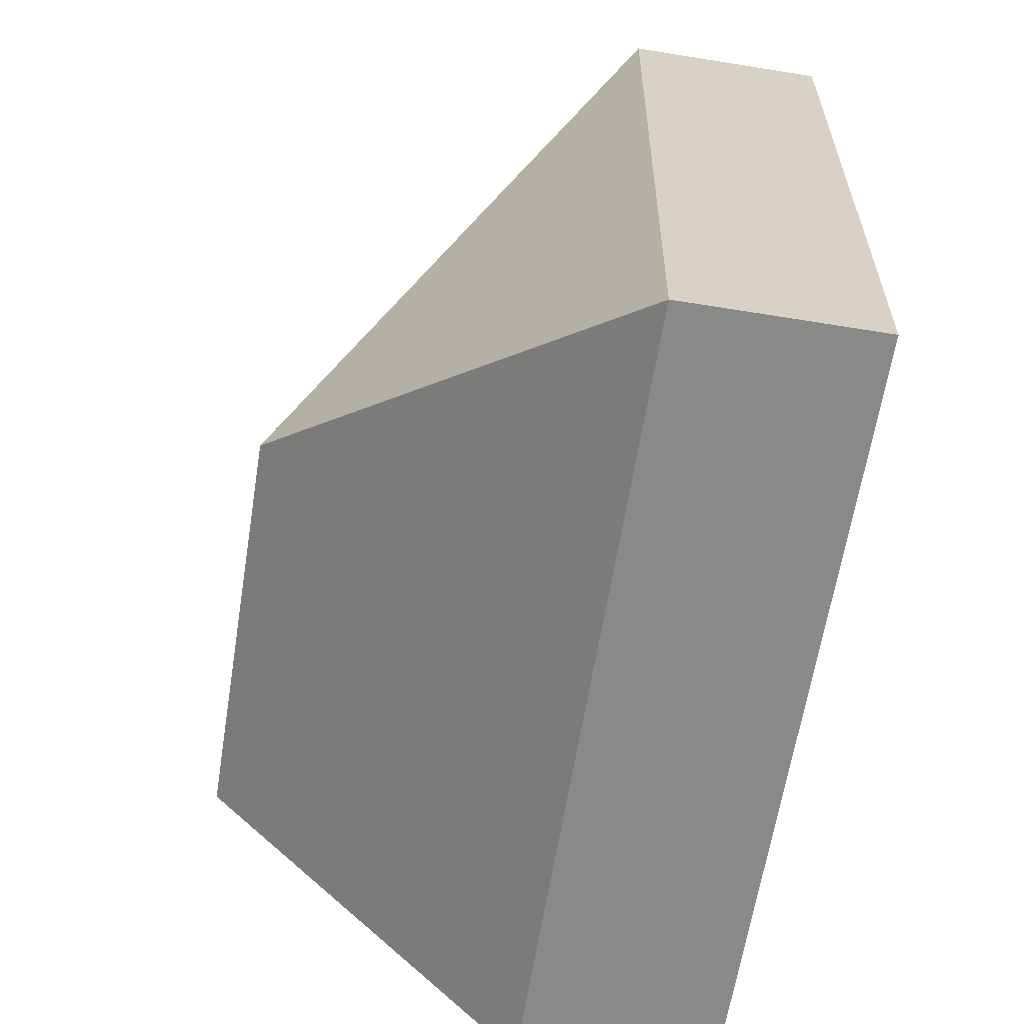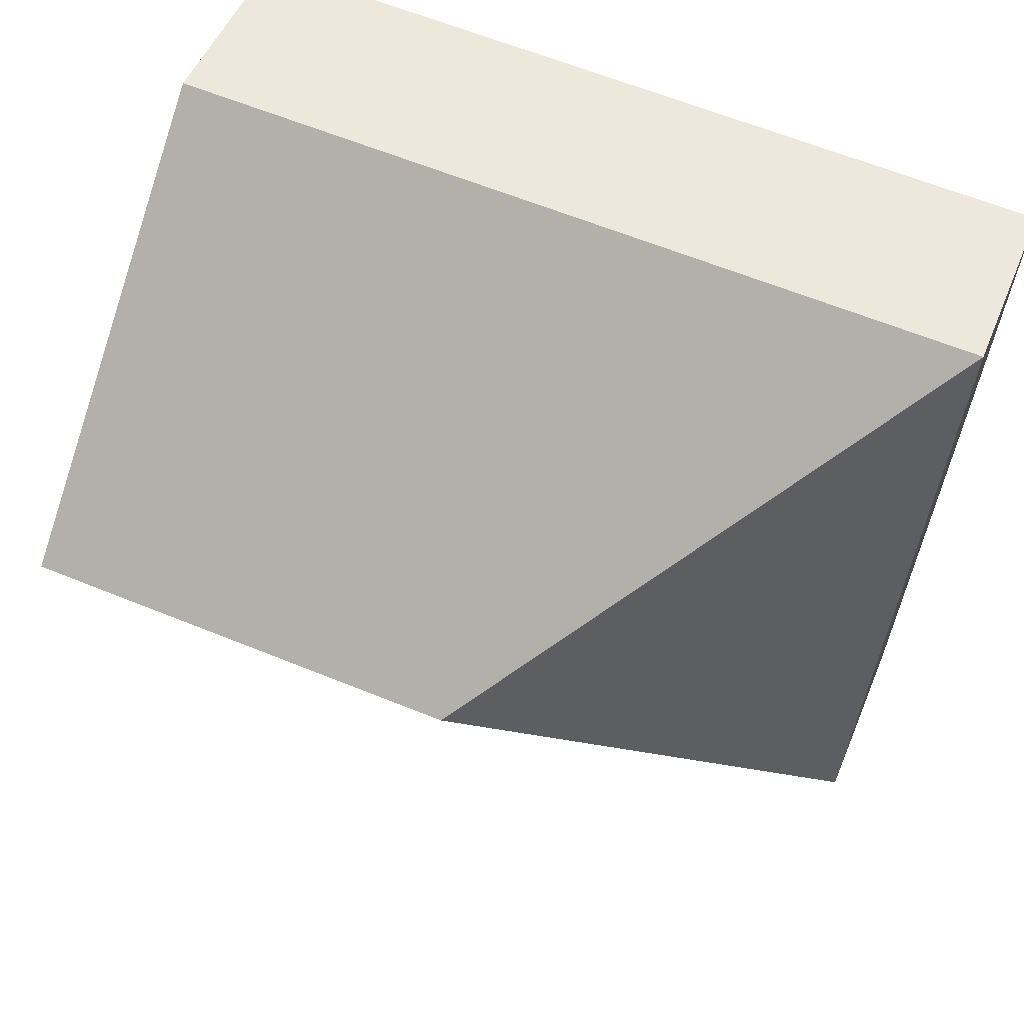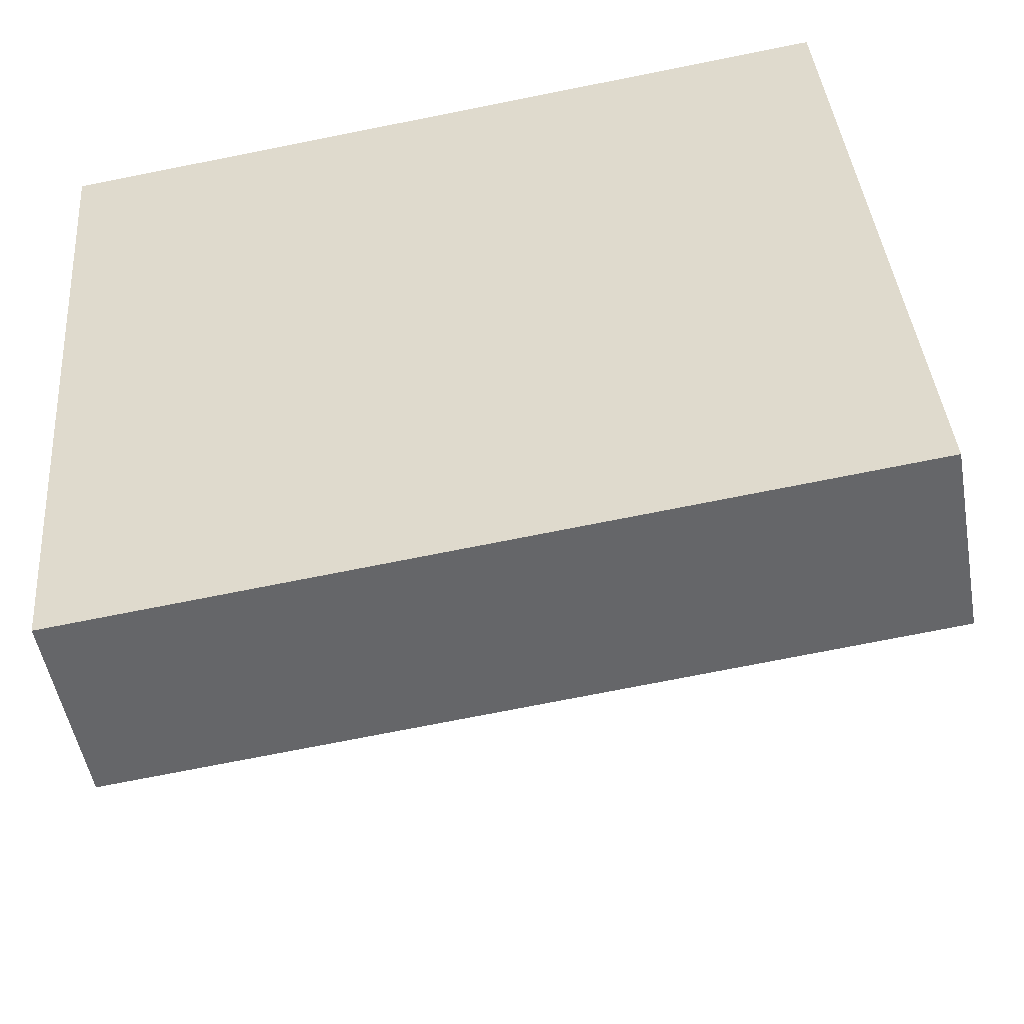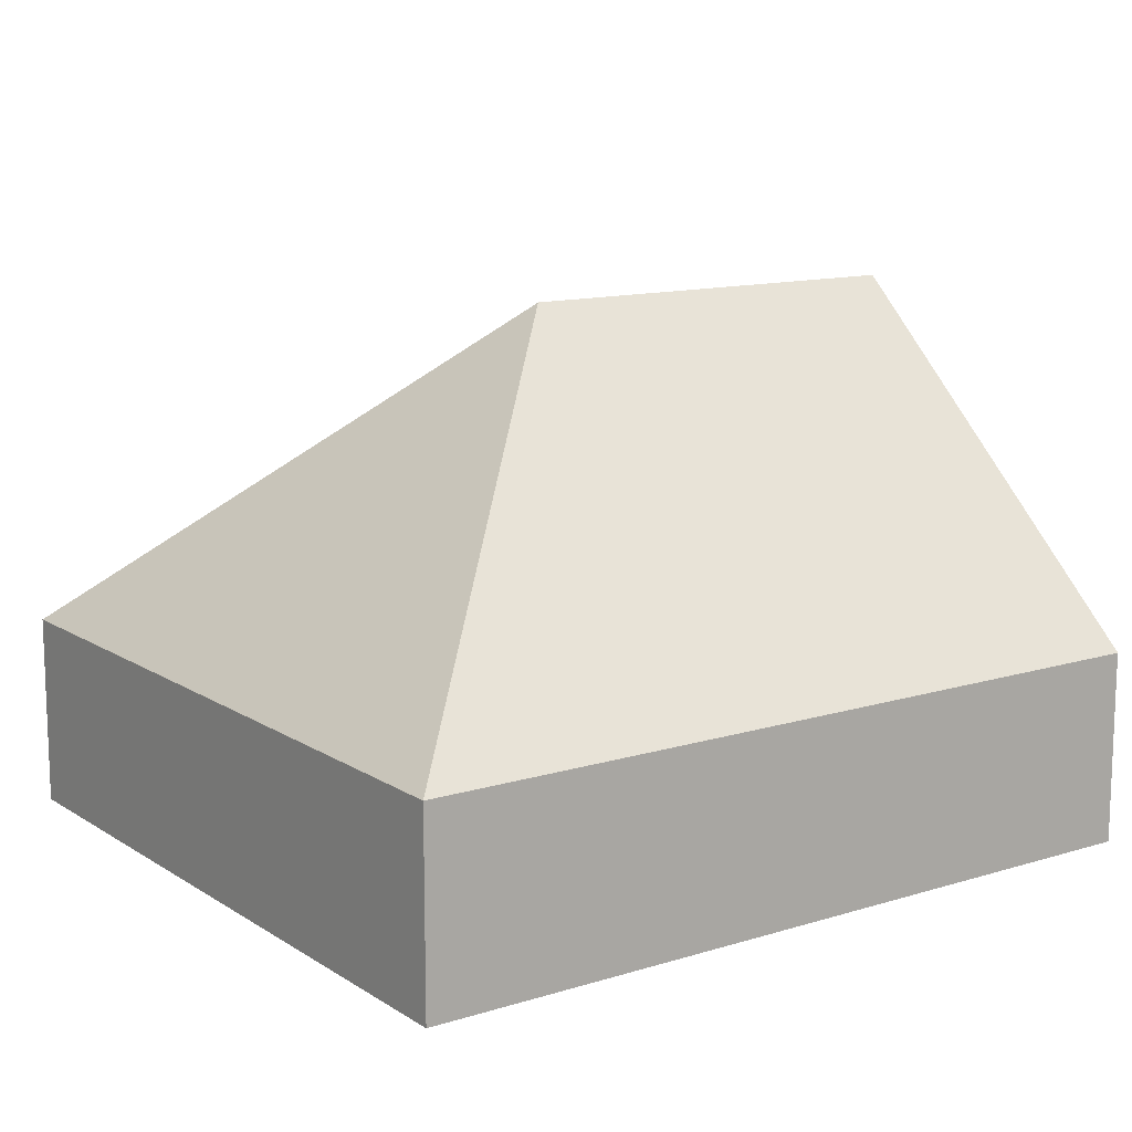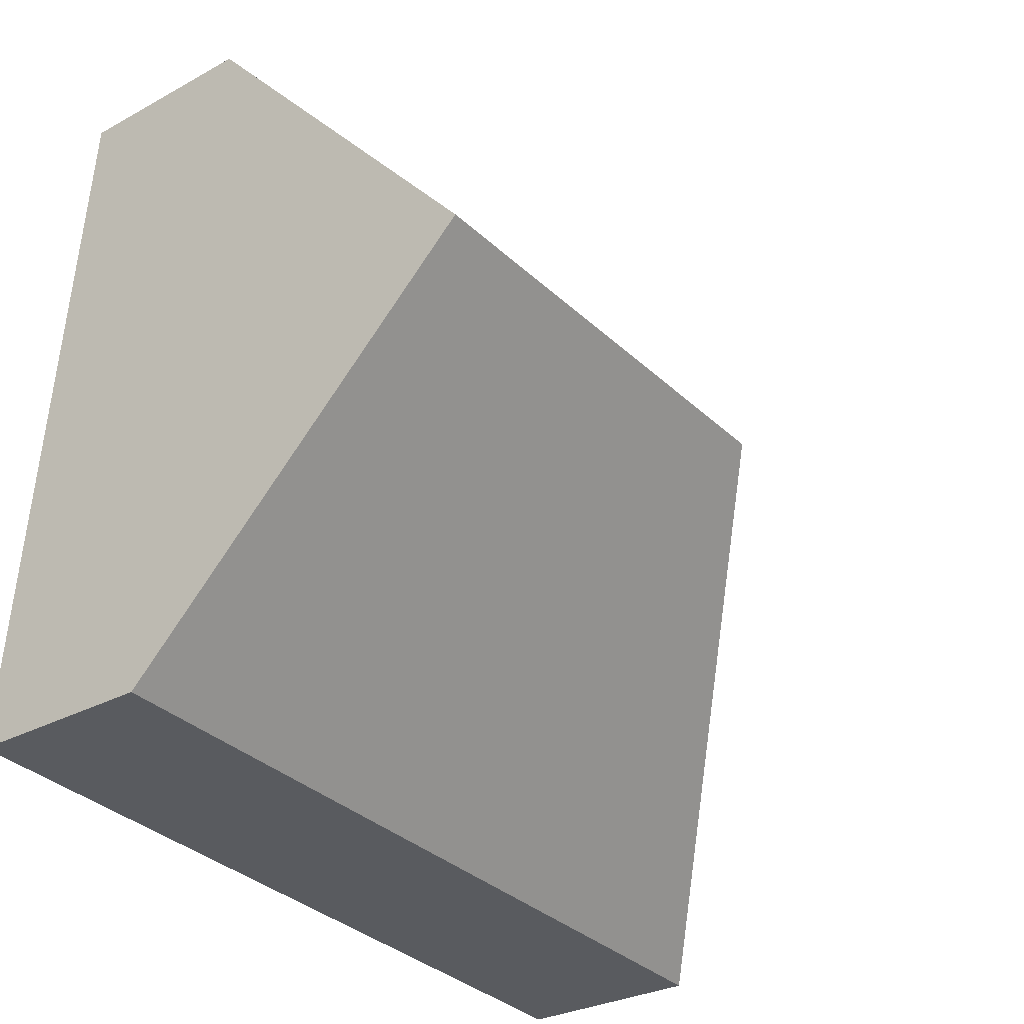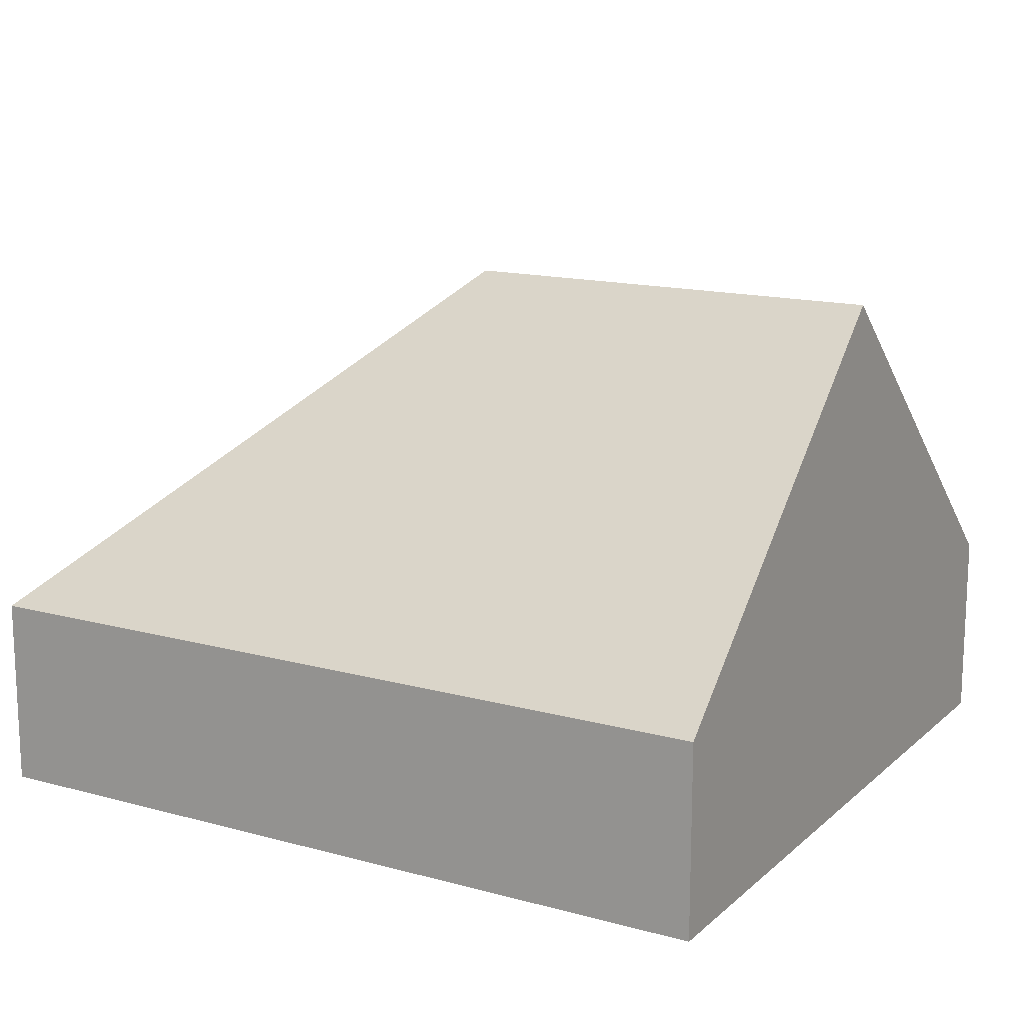
<metadata>
{"format":"obj","ext":"obj","renderer":"f3d","projection":"perspective","resolution":1024,"background":"white","views":[{"elev":-67.7,"azim":-99.1,"up":"+Z"},{"elev":50.5,"azim":-158.1,"up":"+Z"},{"elev":-50.6,"azim":10.1,"up":"+Z"},{"elev":12.7,"azim":-40.1,"up":"+Y"},{"elev":-28.7,"azim":129.5,"up":"+Z"},{"elev":15.1,"azim":25.5,"up":"+Y"}]}
</metadata>
<code>
v  1.985 2.658 -1.683
v  3.996 0.97 0.329
v  4.147 2.658 -1.505
v  0 0.97 5.94e-17
v  0.302 0.97 -3.667
v  4.298 0.97 -3.338
v  3.996 -2.015e-17 0.329
v  4.147 9.215e-17 -1.505
v  4.298 2.044e-16 -3.338
v  0.302 2.245e-16 -3.667
v  0 0 0
g defaultobject
f 1 2 3
f 2 1 4
f 5 3 6
f 3 5 1
f 1 5 4
f 7 3 2
f 3 7 8
f 3 8 6
f 6 8 9
f 9 5 6
f 5 9 10
f 10 4 5
f 4 10 11
f 11 2 4
f 2 11 7
f 8 10 9
f 10 8 7
f 10 7 11

</code>
